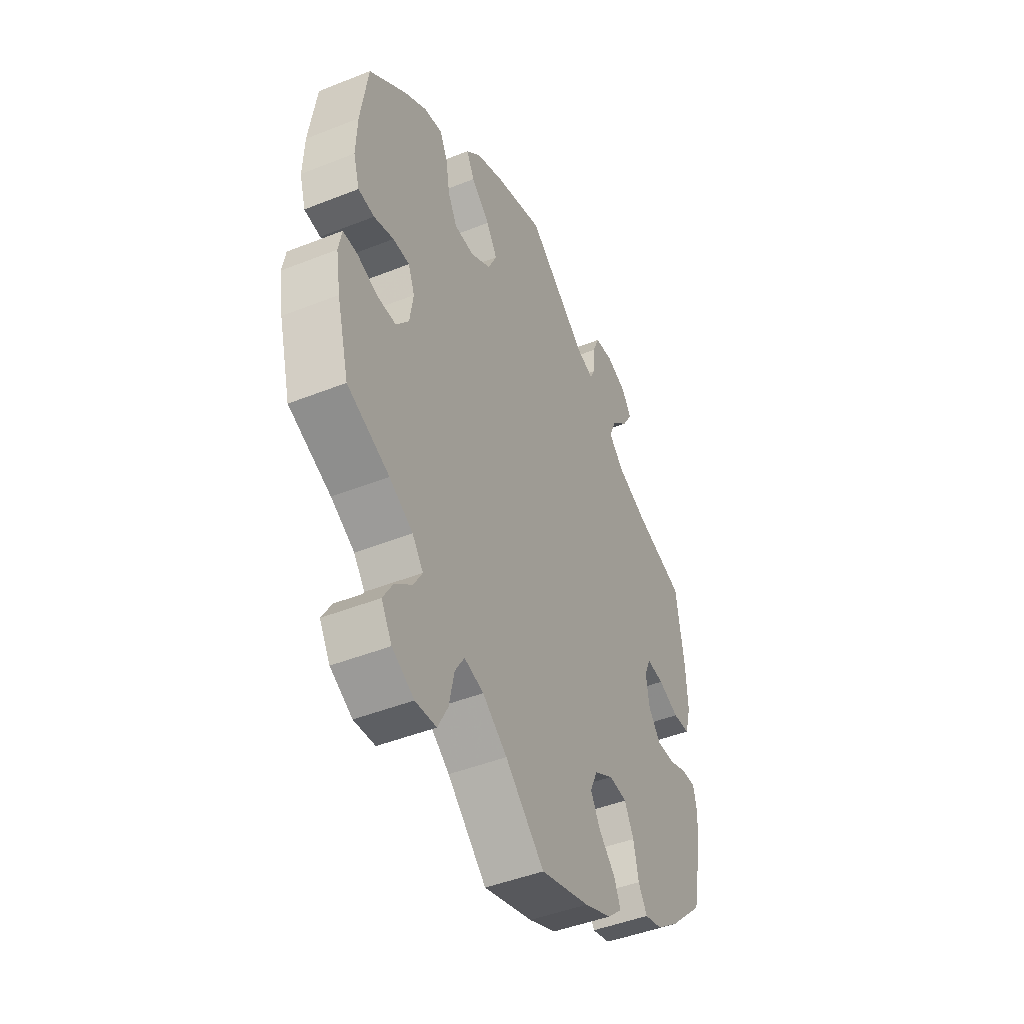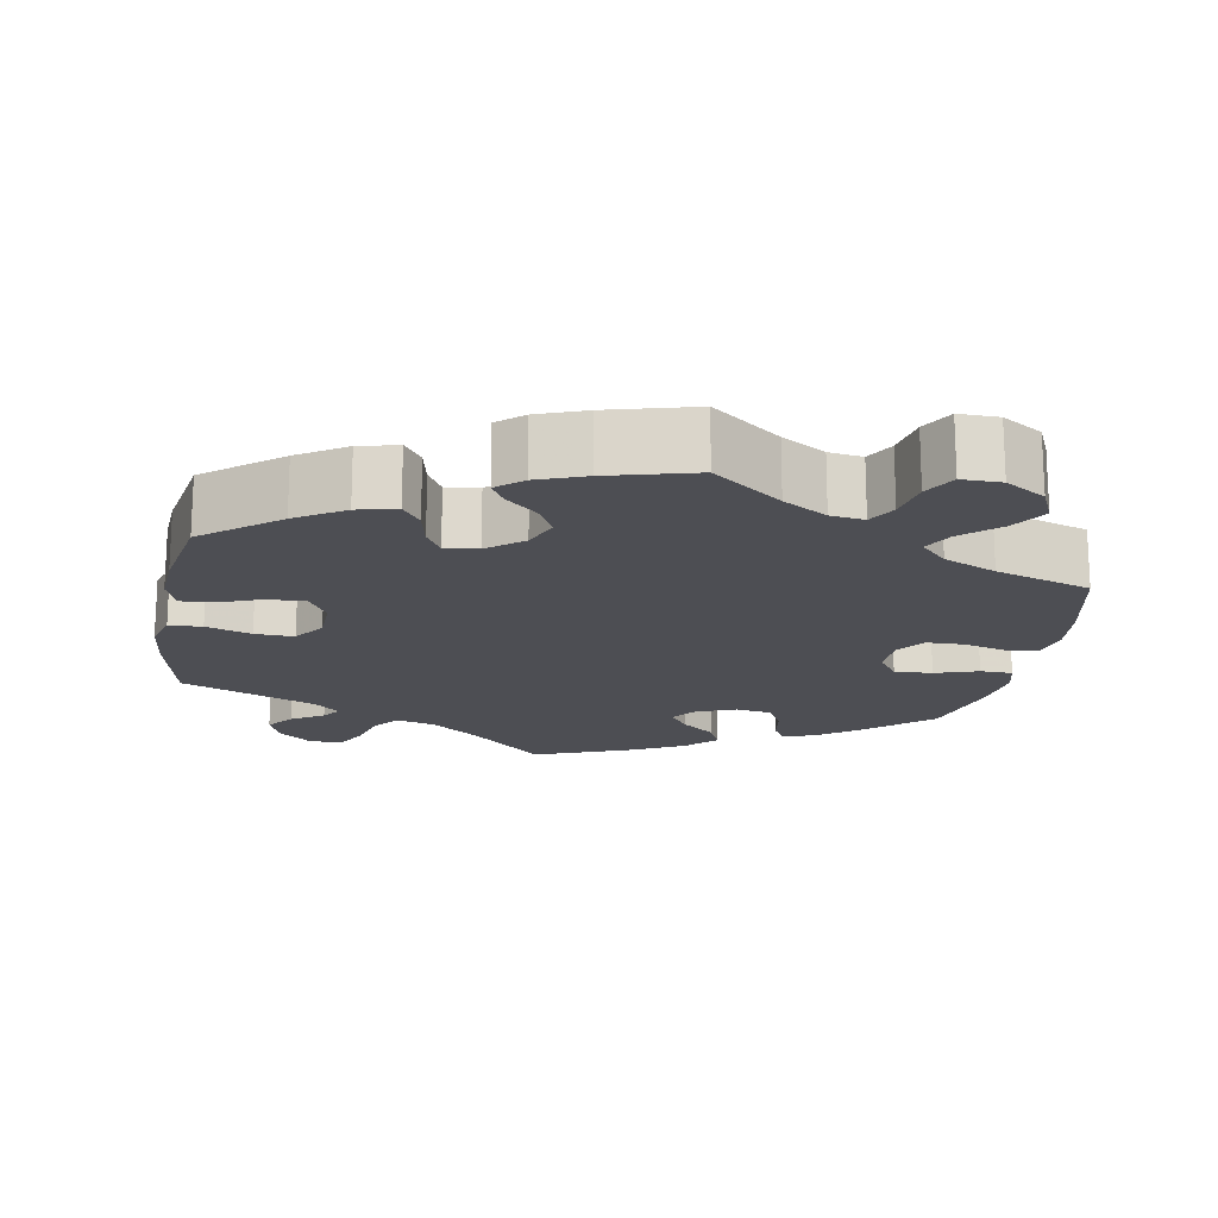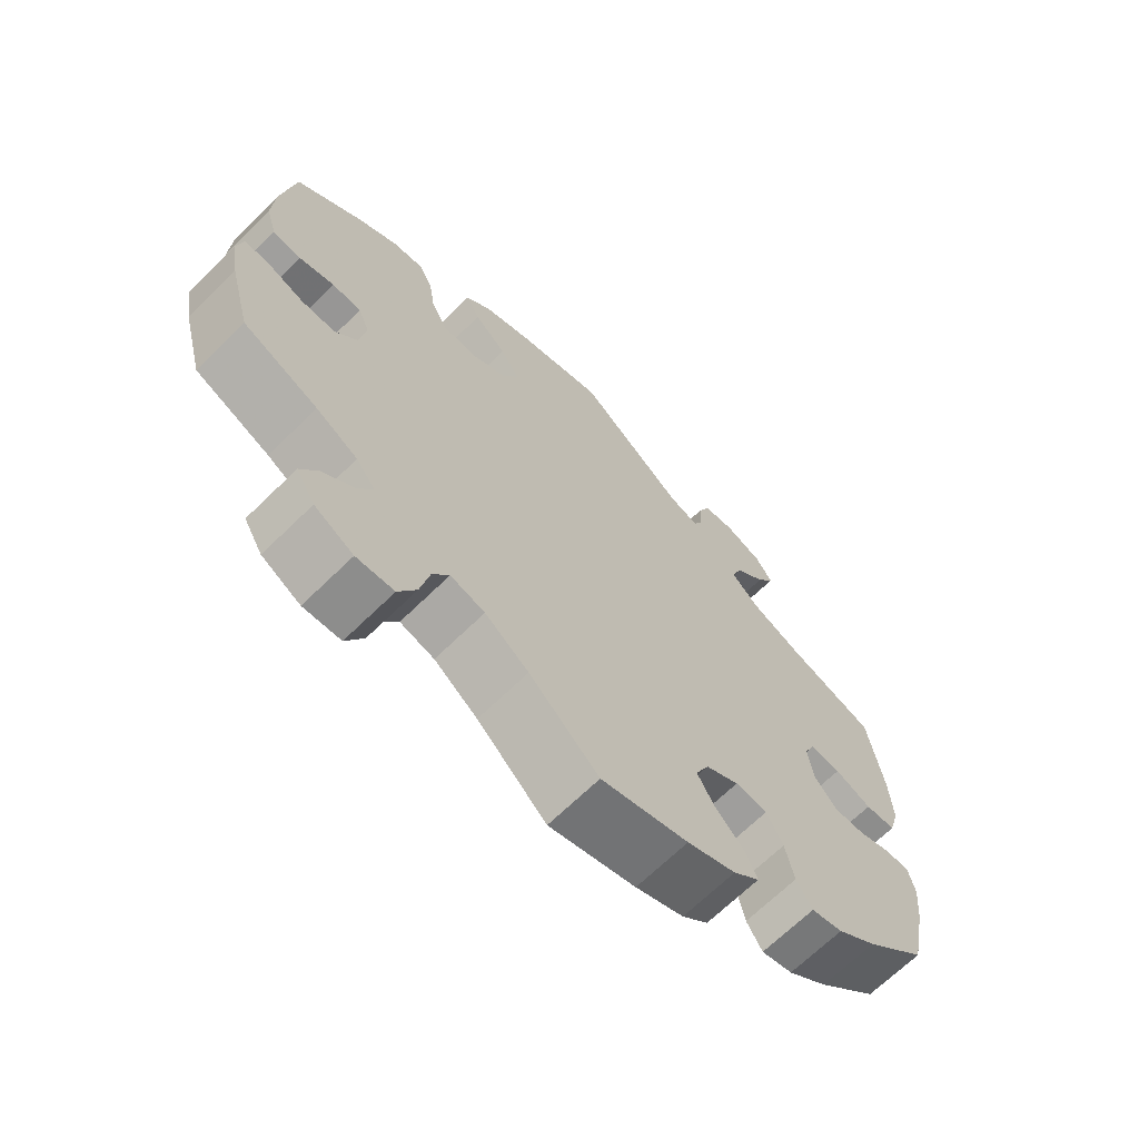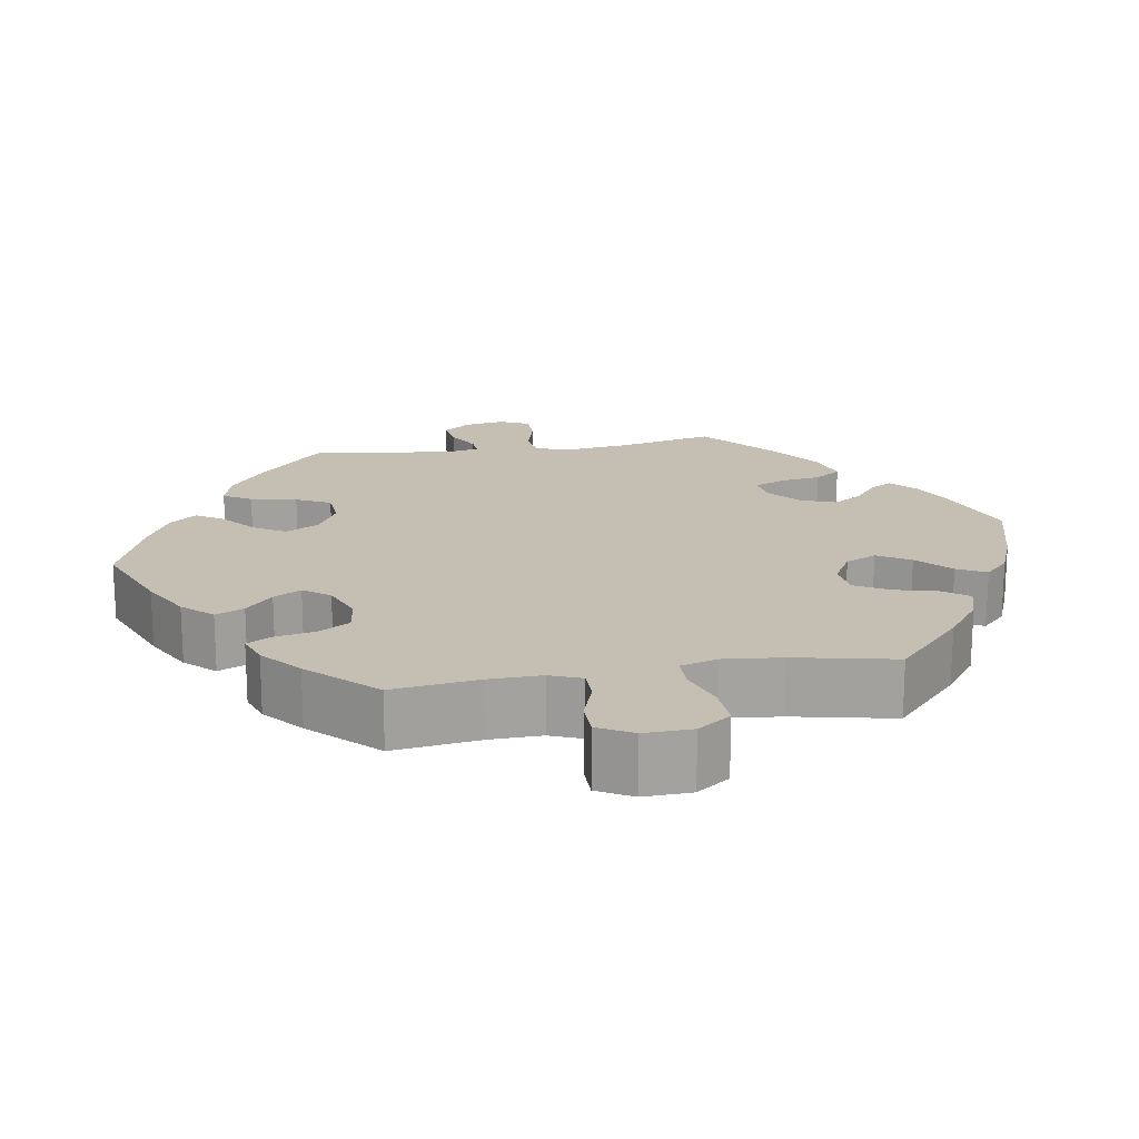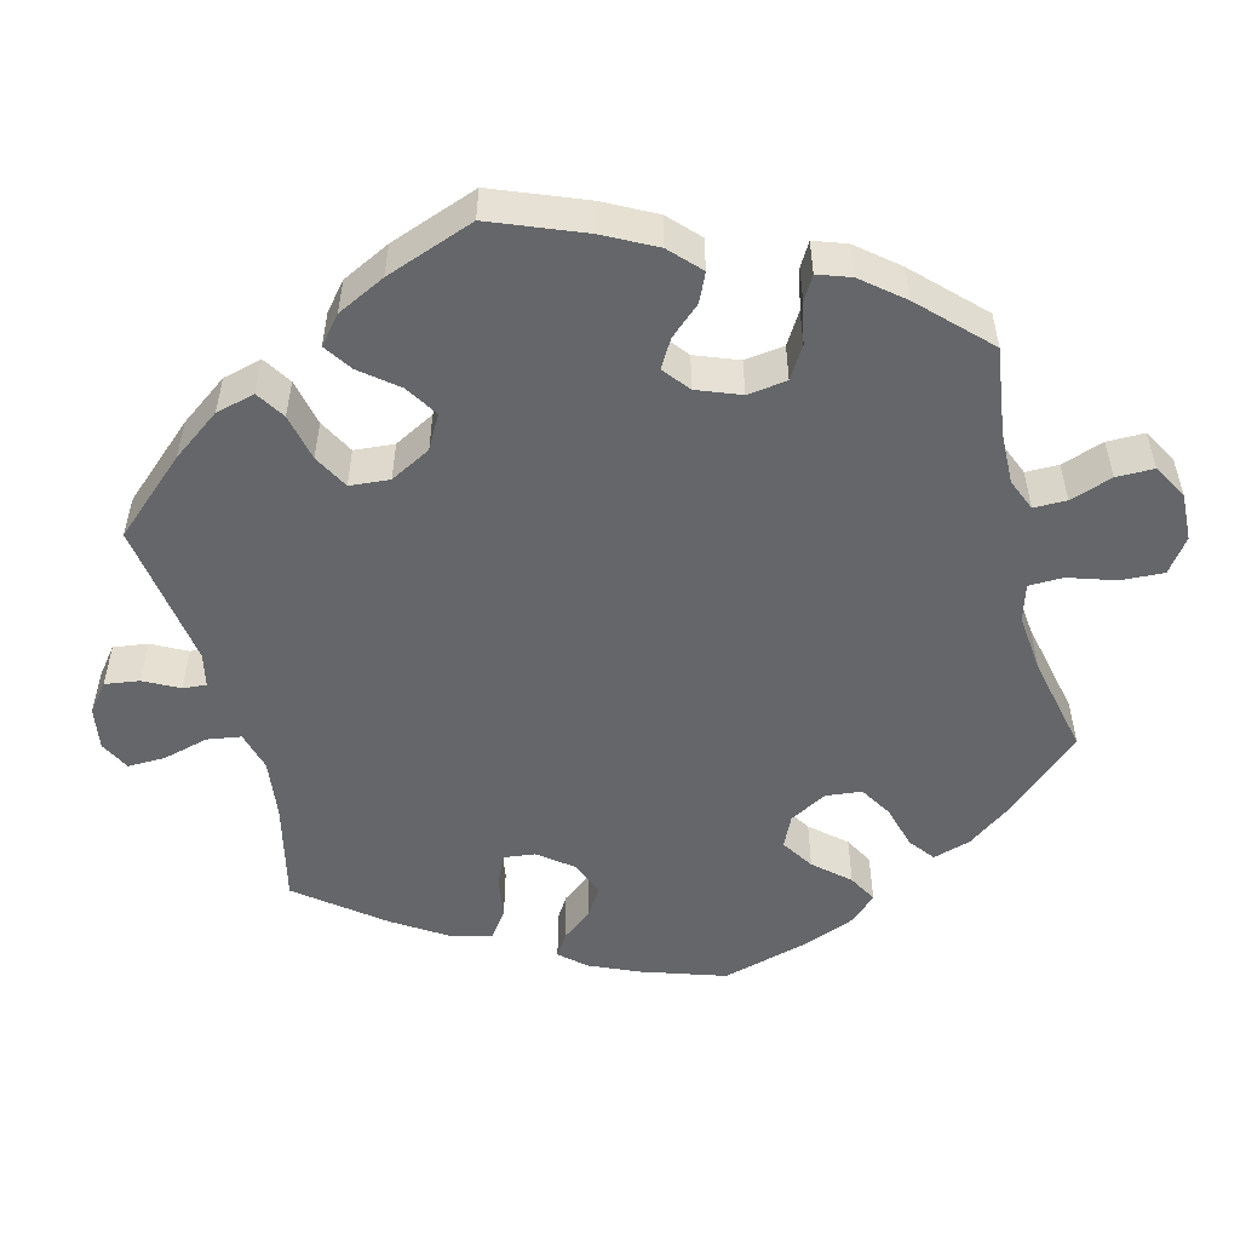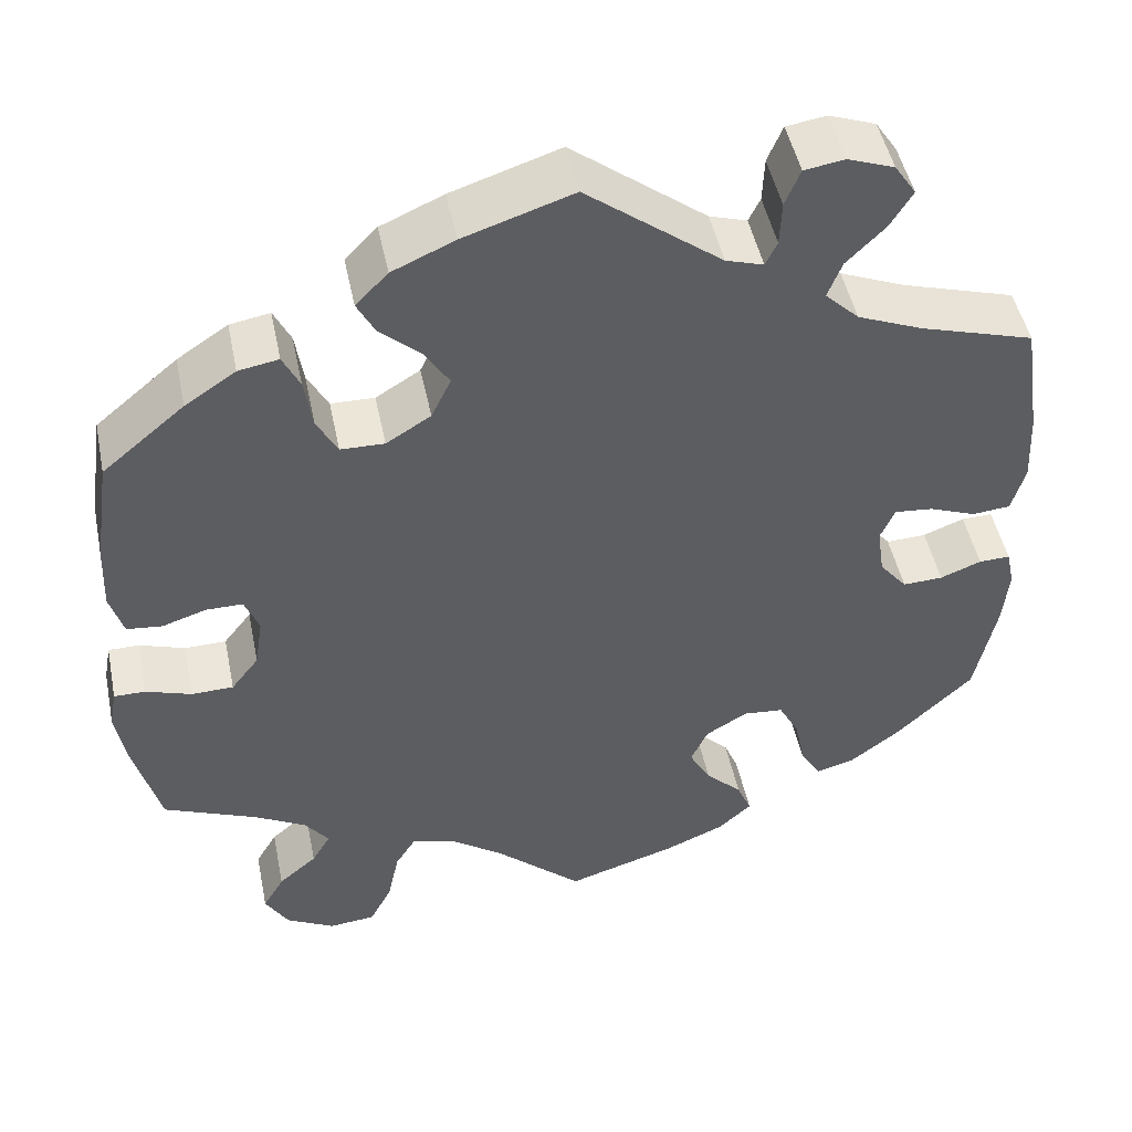
<metadata>
{"format":"obj","ext":"obj","renderer":"f3d","projection":"perspective","resolution":1024,"background":"white","views":[{"elev":-45.9,"azim":114.5,"up":"+Z"},{"elev":-17.4,"azim":109.8,"up":"+Y"},{"elev":-68.0,"azim":134.4,"up":"+Z"},{"elev":17.6,"azim":140.3,"up":"+Y"},{"elev":-51.7,"azim":74.4,"up":"+Y"},{"elev":48.0,"azim":168.4,"up":"+Z"}]}
</metadata>
<code>
v -0.523 0.07 -0.177
v -0.53 0.07 -0.11
v -0.521 0.07 -0.067
v -0.486 0.07 -0.068
v -0.44 0.07 -0.086
v -0.395 0.07 -0.088
v -0.364 0.07 -0.05
v -0.356 0.07 0.005
v -0.372 0.07 0.042
v -0.415 0.07 0.038
v -0.467 0.07 0.018
v -0.51 0.07 0.022
v -0.525 0.07 0.075
v -0.521 0.07 0.155
v -0.501 0.07 0.289
v -0.374 0.07 0.327
v -0.301 0.07 0.357
v -0.263 0.07 0.394
v -0.279 0.07 0.435
v -0.322 0.07 0.478
v -0.347 0.07 0.519
v -0.323 0.07 0.555
v -0.271 0.07 0.574
v -0.226 0.07 0.567
v -0.209 0.07 0.526
v -0.207 0.07 0.476
v -0.194 0.07 0.449
v -0.152 0.07 0.462
v -0.001 0.07 0.578
v 0.121 0.07 0.538
v 0.191 0.07 0.507
v 0.227 0.07 0.47
v 0.207 0.07 0.432
v 0.161 0.07 0.391
v 0.134 0.07 0.348
v 0.156 0.07 0.302
v 0.206 0.07 0.271
v 0.255 0.07 0.272
v 0.278 0.07 0.315
v 0.287 0.07 0.373
v 0.306 0.07 0.412
v 0.351 0.07 0.404
v 0.408 0.07 0.366
v 0.5 0.07 0.289
v 0.518 0.07 0.166
v 0.521 0.07 0.092
v 0.506 0.07 0.042
v 0.466 0.07 0.038
v 0.417 0.07 0.054
v 0.376 0.07 0.054
v 0.36 0.07 0.014
v 0.369 0.07 -0.044
v 0.4 0.07 -0.084
v 0.447 0.07 -0.085
v 0.498 0.07 -0.068
v 0.533 0.07 -0.068
v 0.541 0.07 -0.111
v 0.53 0.07 -0.177
v 0.5 0.07 -0.289
v 0.396 0.07 -0.332
v 0.338 0.07 -0.364
v 0.311 0.07 -0.399
v 0.332 0.07 -0.435
v 0.375 0.07 -0.472
v 0.399 0.07 -0.513
v 0.373 0.07 -0.557
v 0.319 0.07 -0.586
v 0.267 0.07 -0.581
v 0.242 0.07 -0.533
v 0.229 0.07 -0.471
v 0.206 0.07 -0.434
v 0.158 0.07 -0.446
v 0.097 0.07 -0.49
v 0 0.07 -0.578
v -0.122 0.07 -0.54
v -0.19 0.07 -0.511
v -0.227 0.07 -0.477
v -0.211 0.07 -0.439
v -0.17 0.07 -0.398
v -0.146 0.07 -0.355
v -0.165 0.07 -0.313
v -0.212 0.07 -0.285
v -0.257 0.07 -0.289
v -0.28 0.07 -0.333
v -0.292 0.07 -0.391
v -0.314 0.07 -0.427
v -0.358 0.07 -0.415
v -0.414 0.07 -0.372
v -0.5 0.07 -0.289
v -0.523 0 -0.177
v -0.53 0 -0.11
v -0.521 0 -0.067
v -0.486 0 -0.068
v -0.44 0 -0.086
v -0.395 0 -0.088
v -0.364 0 -0.05
v -0.356 0 0.005
v -0.372 0 0.042
v -0.415 0 0.038
v -0.467 0 0.018
v -0.51 0 0.022
v -0.525 0 0.075
v -0.521 0 0.155
v -0.501 0 0.289
v -0.374 0 0.327
v -0.301 0 0.357
v -0.263 0 0.394
v -0.279 0 0.435
v -0.322 0 0.478
v -0.347 0 0.519
v -0.323 0 0.555
v -0.271 0 0.574
v -0.226 0 0.567
v -0.209 0 0.526
v -0.207 0 0.476
v -0.194 0 0.449
v -0.152 0 0.462
v -0.001 0 0.578
v 0.121 0 0.538
v 0.191 0 0.507
v 0.227 0 0.47
v 0.207 0 0.432
v 0.161 0 0.391
v 0.134 0 0.348
v 0.156 0 0.302
v 0.206 0 0.271
v 0.255 0 0.272
v 0.278 0 0.315
v 0.287 0 0.373
v 0.306 0 0.412
v 0.351 0 0.404
v 0.408 0 0.366
v 0.5 0 0.289
v 0.518 0 0.166
v 0.521 0 0.092
v 0.506 0 0.042
v 0.466 0 0.038
v 0.417 0 0.054
v 0.376 0 0.054
v 0.36 0 0.014
v 0.369 0 -0.044
v 0.4 0 -0.084
v 0.447 0 -0.085
v 0.498 0 -0.068
v 0.533 0 -0.068
v 0.541 0 -0.111
v 0.53 0 -0.177
v 0.5 0 -0.289
v 0.396 0 -0.332
v 0.338 0 -0.364
v 0.311 0 -0.399
v 0.332 0 -0.435
v 0.375 0 -0.472
v 0.399 0 -0.513
v 0.373 0 -0.557
v 0.319 0 -0.586
v 0.267 0 -0.581
v 0.242 0 -0.533
v 0.229 0 -0.471
v 0.206 0 -0.434
v 0.158 0 -0.446
v 0.097 0 -0.49
v 0 0 -0.578
v -0.122 0 -0.54
v -0.19 0 -0.511
v -0.227 0 -0.477
v -0.211 0 -0.439
v -0.17 0 -0.398
v -0.146 0 -0.355
v -0.165 0 -0.313
v -0.212 0 -0.285
v -0.257 0 -0.289
v -0.28 0 -0.333
v -0.292 0 -0.391
v -0.314 0 -0.427
v -0.358 0 -0.415
v -0.414 0 -0.372
v -0.5 0 -0.289
f 84 85 86 87
f 83 84 87 88
f 76 77 78 79
f 76 79 80
f 73 74 75 76
f 72 73 76 80
f 71 72 80 81
f 67 68 69 70
f 67 70 71
f 66 67 71
f 63 64 65 66
f 62 63 66 71
f 61 62 71 81
f 57 58 59 60
f 54 55 56 57
f 53 54 57 60
f 52 53 60 61
f 46 47 48 49
f 46 49 50
f 45 46 50
f 44 45 50
f 43 44 50
f 42 43 50 51
f 39 40 41 42
f 38 39 42 51
f 31 32 33 34
f 31 34 35
f 28 29 30 31
f 27 28 31 35
f 23 24 25 26
f 23 26 27
f 22 23 27
f 19 20 21 22
f 18 19 22 27
f 17 18 27 35
f 13 14 15 16
f 10 11 12 13
f 9 10 13 16
f 8 9 16 17
f 2 3 4 5
f 2 5 6
f 1 2 6
f 83 88 89 1
f 52 61 81 82
f 37 38 51 52
f 36 37 52 82
f 7 8 17 35
f 6 7 35 36
f 82 83 1 6
f 6 36 82
f 176 175 174 173
f 177 176 173 172
f 168 167 166 165
f 169 168 165
f 165 164 163 162
f 169 165 162 161
f 170 169 161 160
f 159 158 157 156
f 160 159 156
f 160 156 155
f 155 154 153 152
f 160 155 152 151
f 170 160 151 150
f 149 148 147 146
f 146 145 144 143
f 149 146 143 142
f 150 149 142 141
f 138 137 136 135
f 139 138 135
f 139 135 134
f 139 134 133
f 139 133 132
f 140 139 132 131
f 131 130 129 128
f 140 131 128 127
f 123 122 121 120
f 124 123 120
f 120 119 118 117
f 124 120 117 116
f 115 114 113 112
f 116 115 112
f 116 112 111
f 111 110 109 108
f 116 111 108 107
f 124 116 107 106
f 105 104 103 102
f 102 101 100 99
f 105 102 99 98
f 106 105 98 97
f 94 93 92 91
f 95 94 91
f 95 91 90
f 90 178 177 172
f 171 170 150 141
f 141 140 127 126
f 171 141 126 125
f 124 106 97 96
f 125 124 96 95
f 95 90 172 171
f 171 125 95
f 1 90 91 2
f 2 91 92 3
f 3 92 93 4
f 4 93 94 5
f 5 94 95 6
f 6 95 96 7
f 7 96 97 8
f 8 97 98 9
f 9 98 99 10
f 10 99 100 11
f 11 100 101 12
f 12 101 102 13
f 13 102 103 14
f 14 103 104 15
f 15 104 105 16
f 16 105 106 17
f 17 106 107 18
f 18 107 108 19
f 19 108 109 20
f 20 109 110 21
f 21 110 111 22
f 22 111 112 23
f 23 112 113 24
f 24 113 114 25
f 25 114 115 26
f 26 115 116 27
f 27 116 117 28
f 28 117 118 29
f 29 118 119 30
f 30 119 120 31
f 31 120 121 32
f 32 121 122 33
f 33 122 123 34
f 34 123 124 35
f 35 124 125 36
f 36 125 126 37
f 37 126 127 38
f 38 127 128 39
f 39 128 129 40
f 40 129 130 41
f 41 130 131 42
f 42 131 132 43
f 43 132 133 44
f 44 133 134 45
f 45 134 135 46
f 46 135 136 47
f 47 136 137 48
f 48 137 138 49
f 49 138 139 50
f 50 139 140 51
f 51 140 141 52
f 52 141 142 53
f 53 142 143 54
f 54 143 144 55
f 55 144 145 56
f 56 145 146 57
f 57 146 147 58
f 58 147 148 59
f 59 148 149 60
f 60 149 150 61
f 61 150 151 62
f 62 151 152 63
f 63 152 153 64
f 64 153 154 65
f 65 154 155 66
f 66 155 156 67
f 67 156 157 68
f 68 157 158 69
f 69 158 159 70
f 70 159 160 71
f 71 160 161 72
f 72 161 162 73
f 73 162 163 74
f 74 163 164 75
f 75 164 165 76
f 76 165 166 77
f 77 166 167 78
f 78 167 168 79
f 79 168 169 80
f 80 169 170 81
f 81 170 171 82
f 82 171 172 83
f 83 172 173 84
f 84 173 174 85
f 85 174 175 86
f 86 175 176 87
f 87 176 177 88
f 88 177 178 89
f 89 178 90 1

</code>
